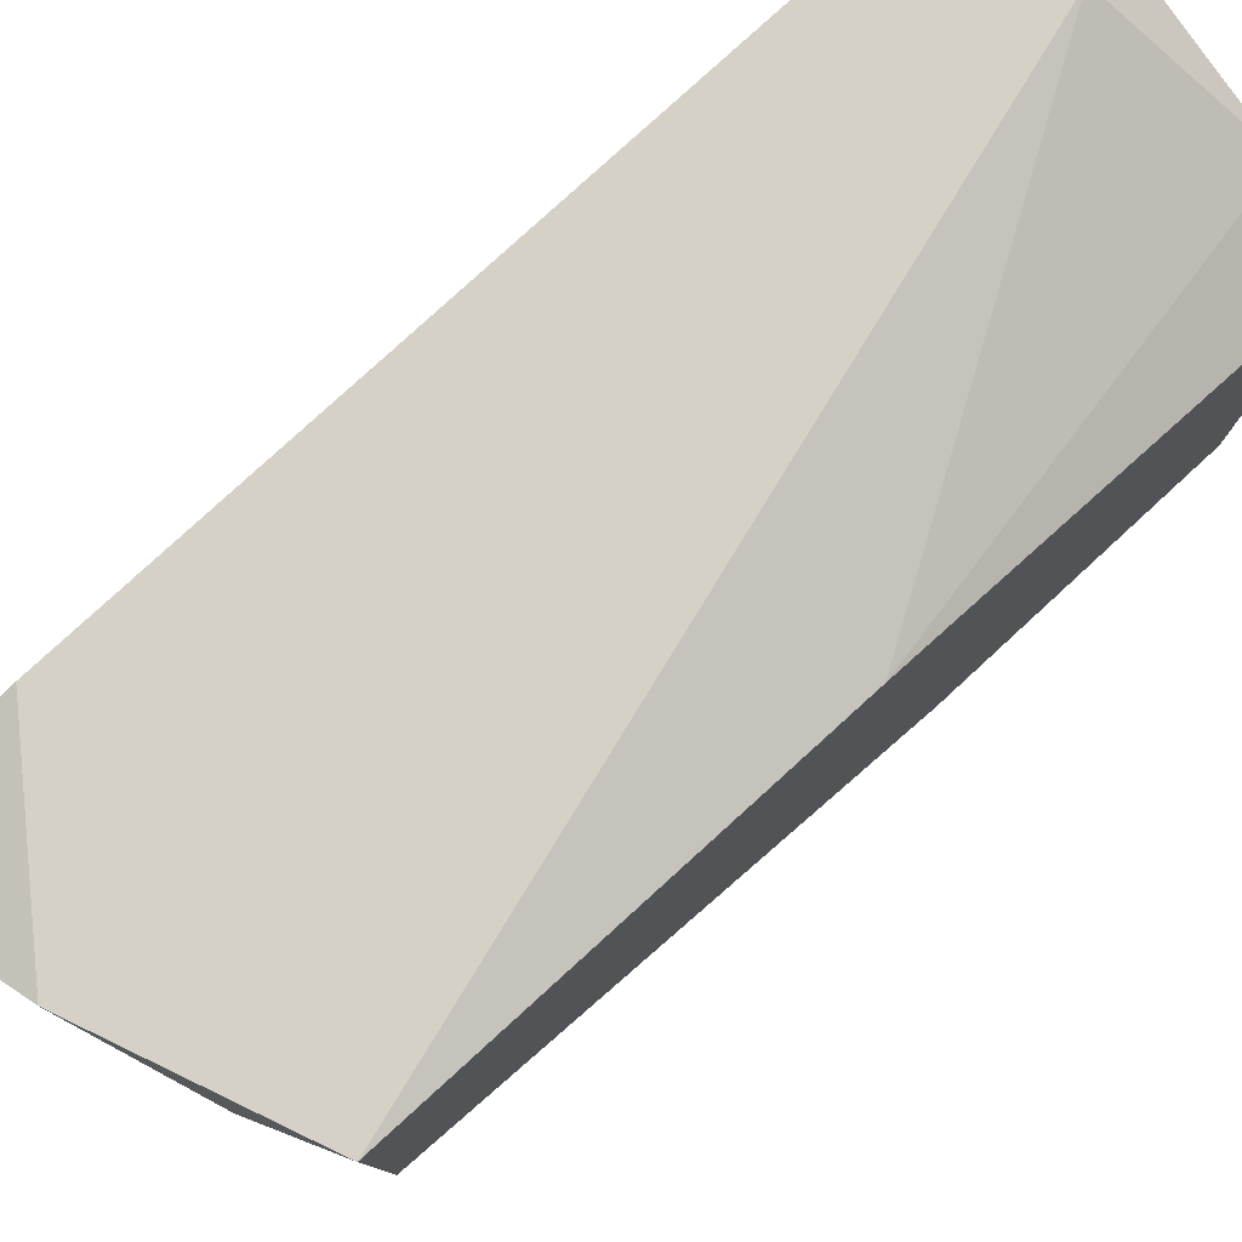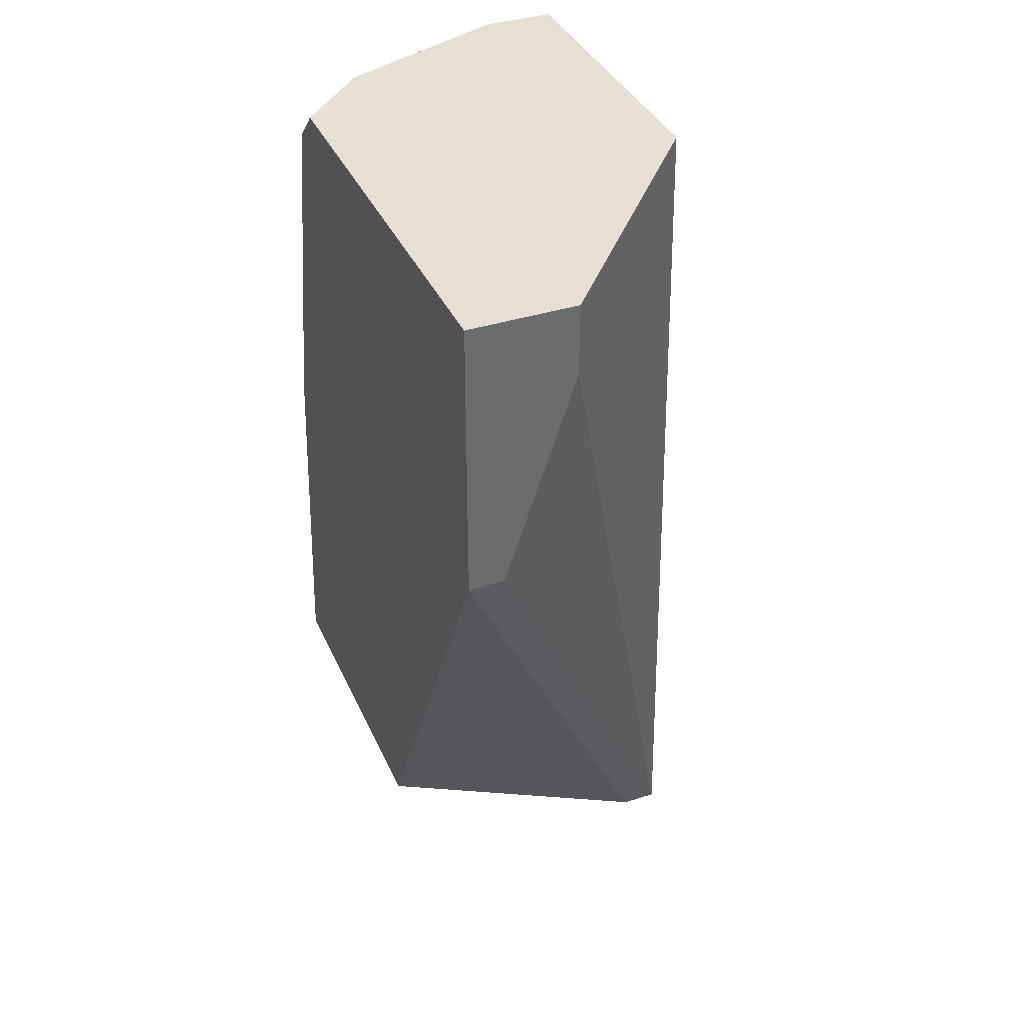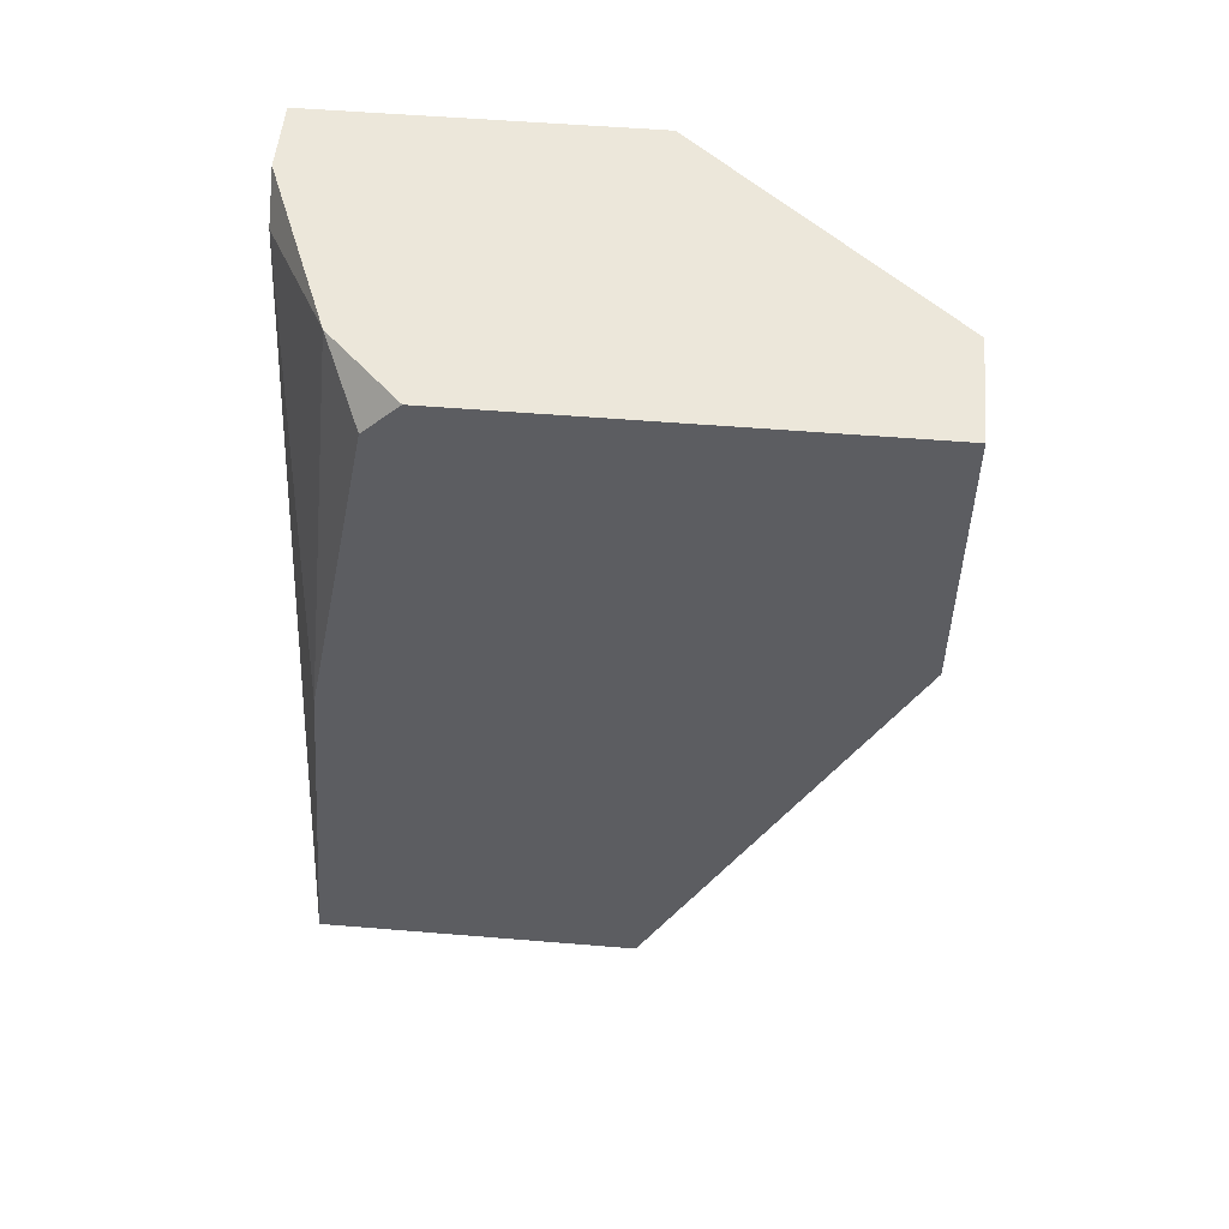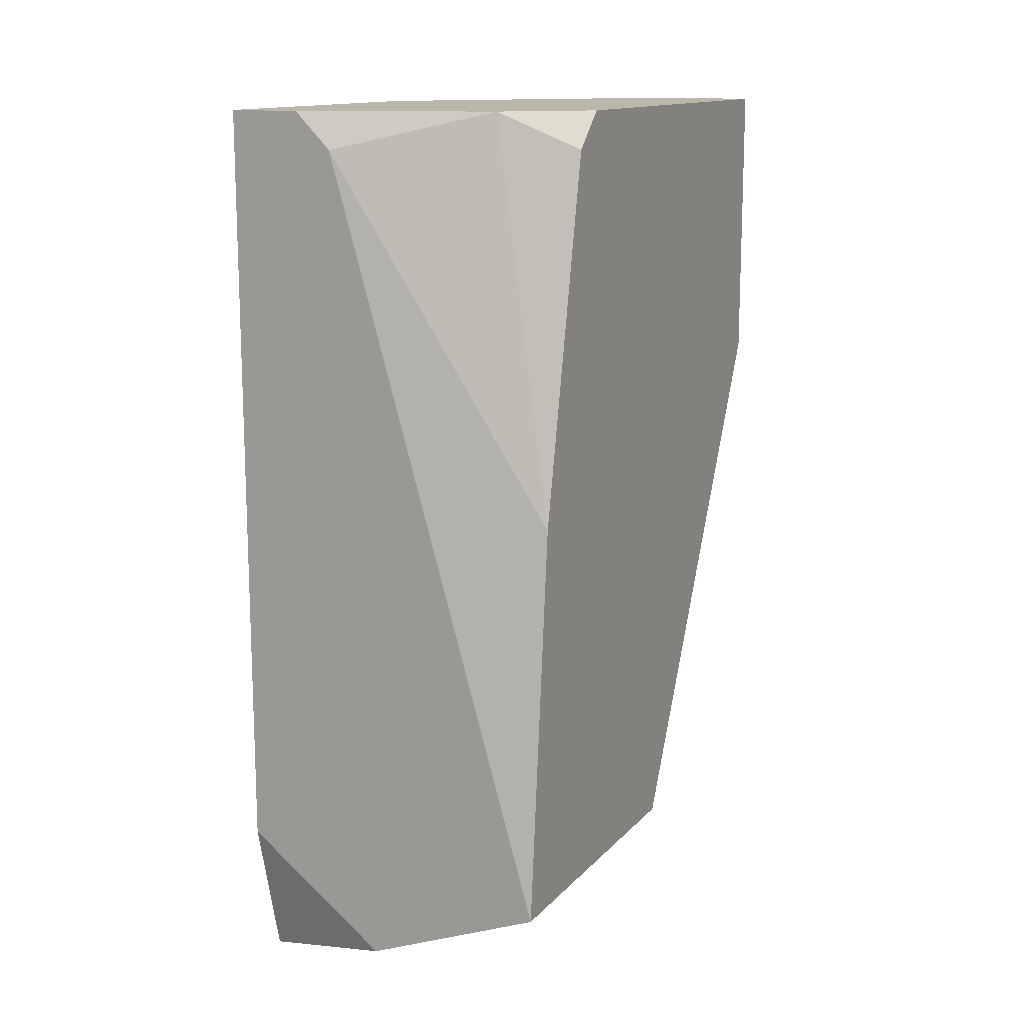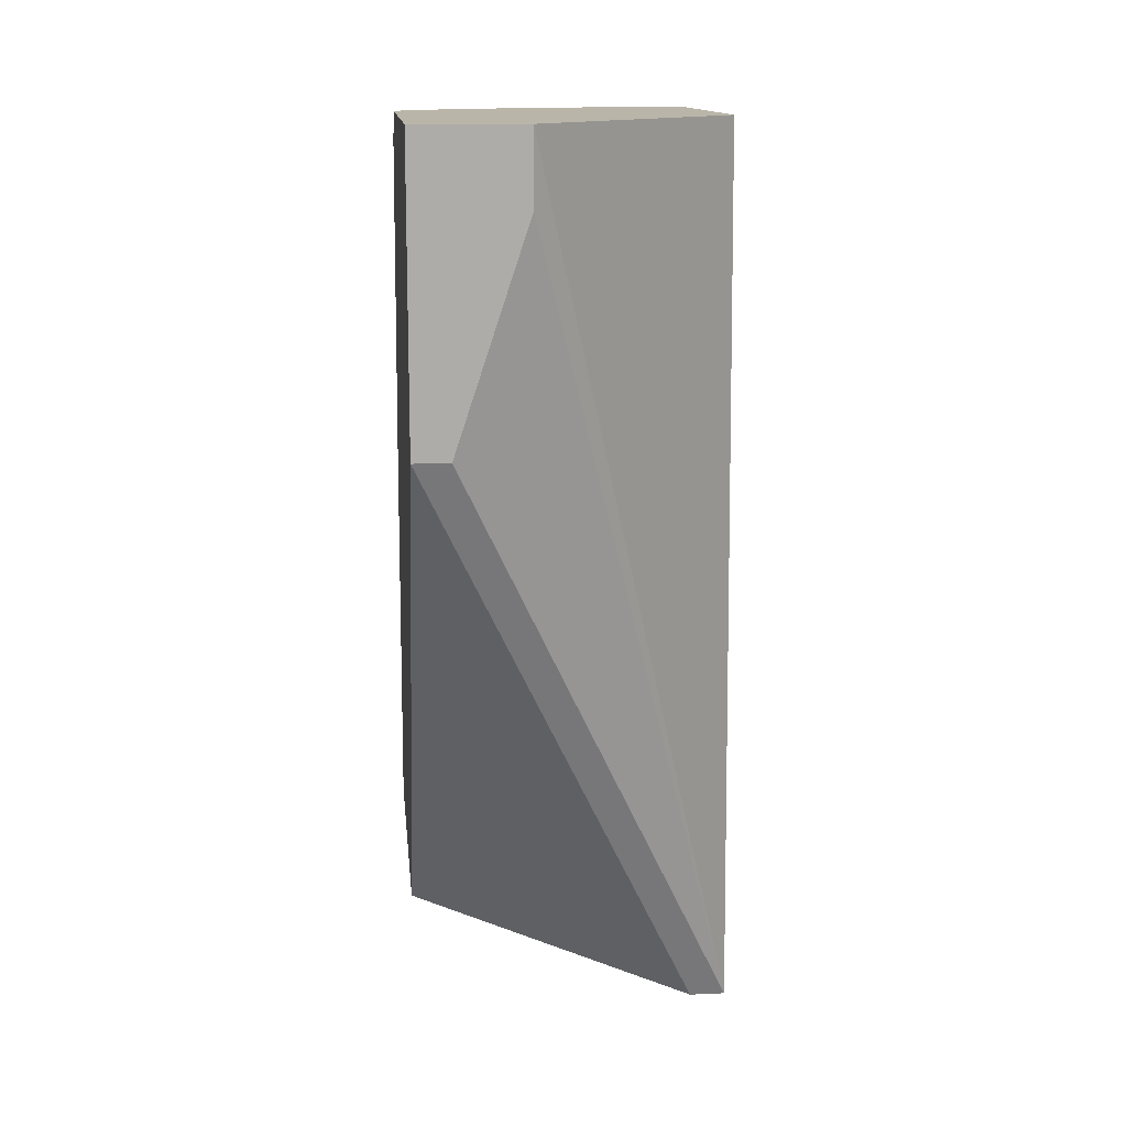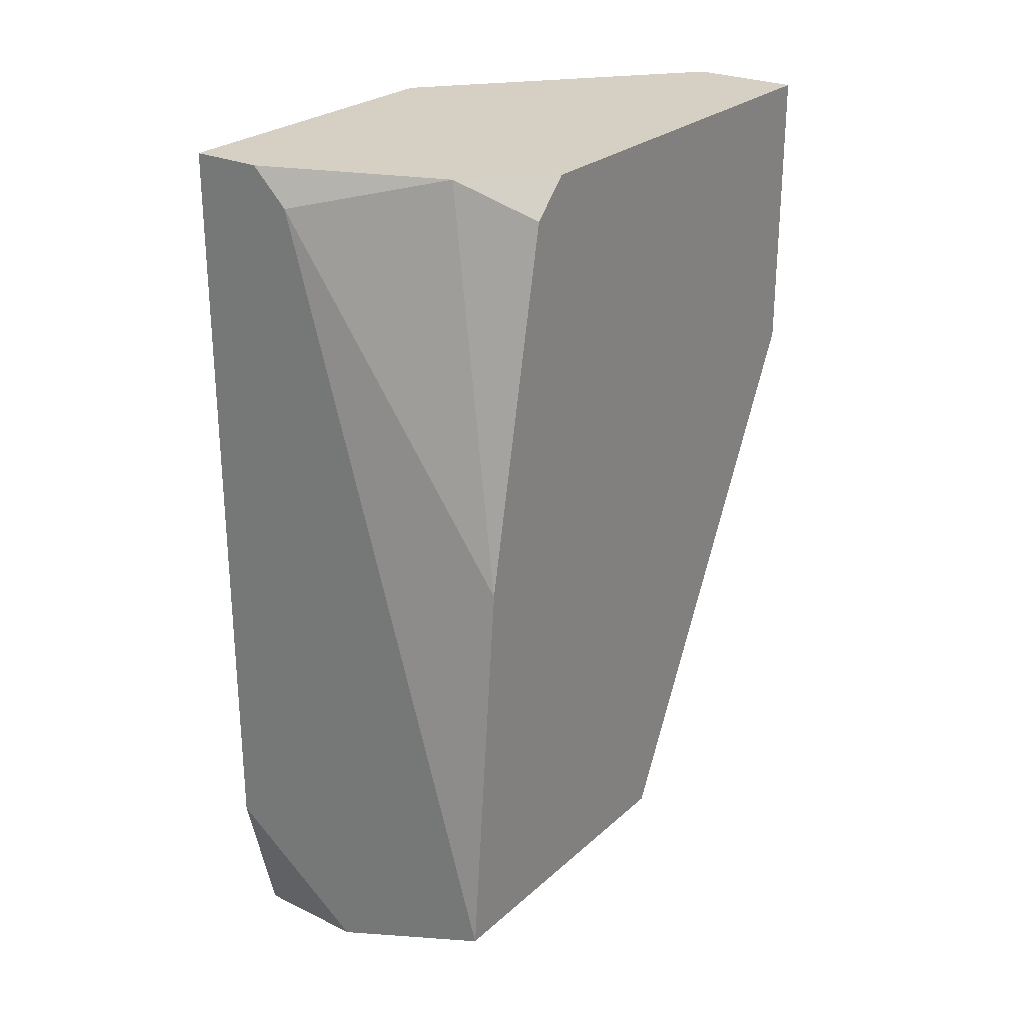
<metadata>
{"format":"obj","ext":"obj","renderer":"f3d","projection":"perspective","resolution":1024,"background":"white","views":[{"elev":79.4,"azim":47.4,"up":"+Z"},{"elev":37.9,"azim":157.7,"up":"+Y"},{"elev":52.5,"azim":95.1,"up":"+Y"},{"elev":13.8,"azim":26.1,"up":"+Y"},{"elev":13.6,"azim":174.3,"up":"+Y"},{"elev":26.0,"azim":36.1,"up":"+Y"}]}
</metadata>
<code>
v 0.01299 -0.01079 0.000129
v 0.01299 -0.008557 0.000129
v 0.008528 -0.008557 0.018
v 0.01523 -0.01749 0.000129
v 0.007412 -0.03648 0.00683
v 0.01411 -0.008557 0.01576
v 0.01411 -0.03424 0.01576
v 0.01634 -0.009674 0.01465
v 0.01634 -0.02084 0.01688
v 0.01634 -0.008557 0.01353
v 0.01634 -0.008557 0.000129
v 0.01634 -0.01749 0.000129
v 0.01634 -0.03312 0.018
v 0.01634 -0.03312 0.007947
v 0.01076 -0.03535 0.018
v 0.009645 -0.009674 0.018
v 0.006295 -0.008557 0.018
v 0.006295 -0.008557 0.007947
v 0.006295 -0.032 0.018
v 0.006295 -0.03648 0.01688
v 0.006295 -0.03648 0.00683
f 4 21 1
f 17 3 2
f 17 21 20
f 17 2 18
f 2 21 18
f 21 17 18
f 8 14 12
f 3 17 13
f 14 8 13
f 7 14 13
f 2 3 11
f 12 2 11
f 8 12 11
f 17 20 19
f 13 17 19
f 11 3 6
f 14 7 5
f 20 21 5
f 21 12 5
f 12 14 5
f 13 8 9
f 8 6 9
f 2 12 4
f 12 21 4
f 7 13 15
f 19 20 15
f 13 19 15
f 5 7 15
f 20 5 15
f 3 13 16
f 6 3 16
f 13 9 16
f 9 6 16
f 8 11 10
f 6 8 10
f 11 6 10
f 21 2 1
f 2 4 1

</code>
